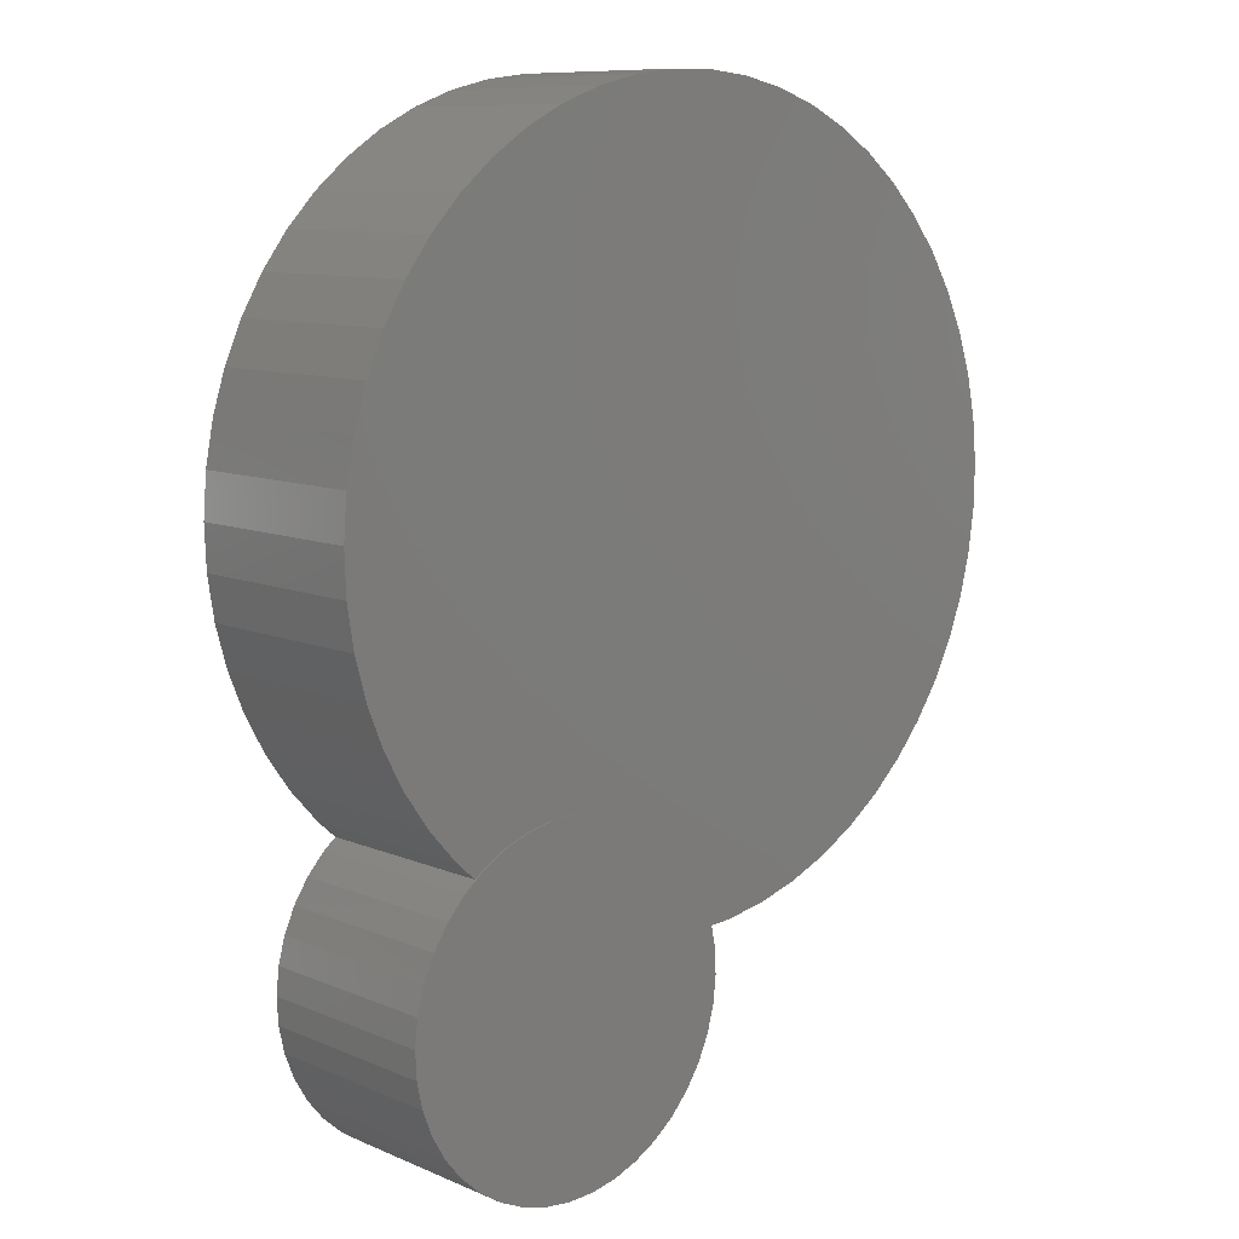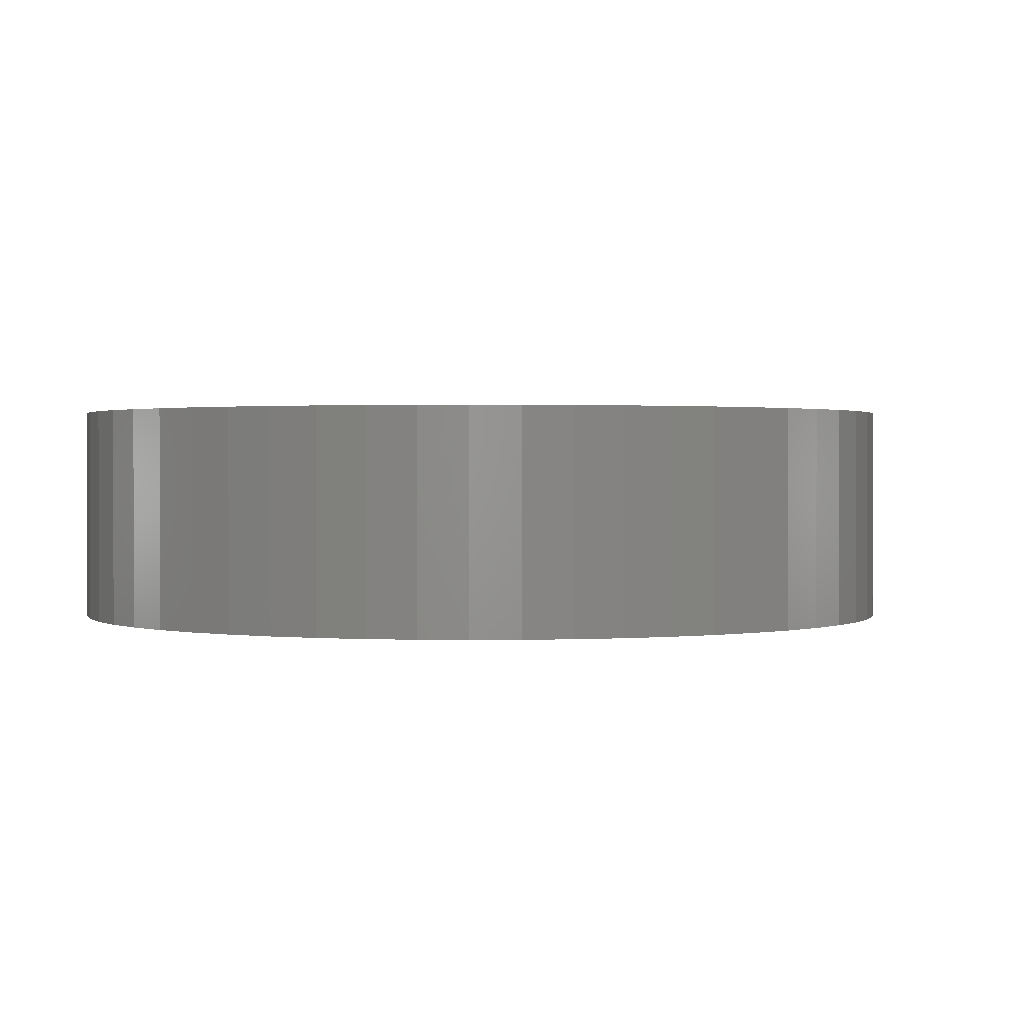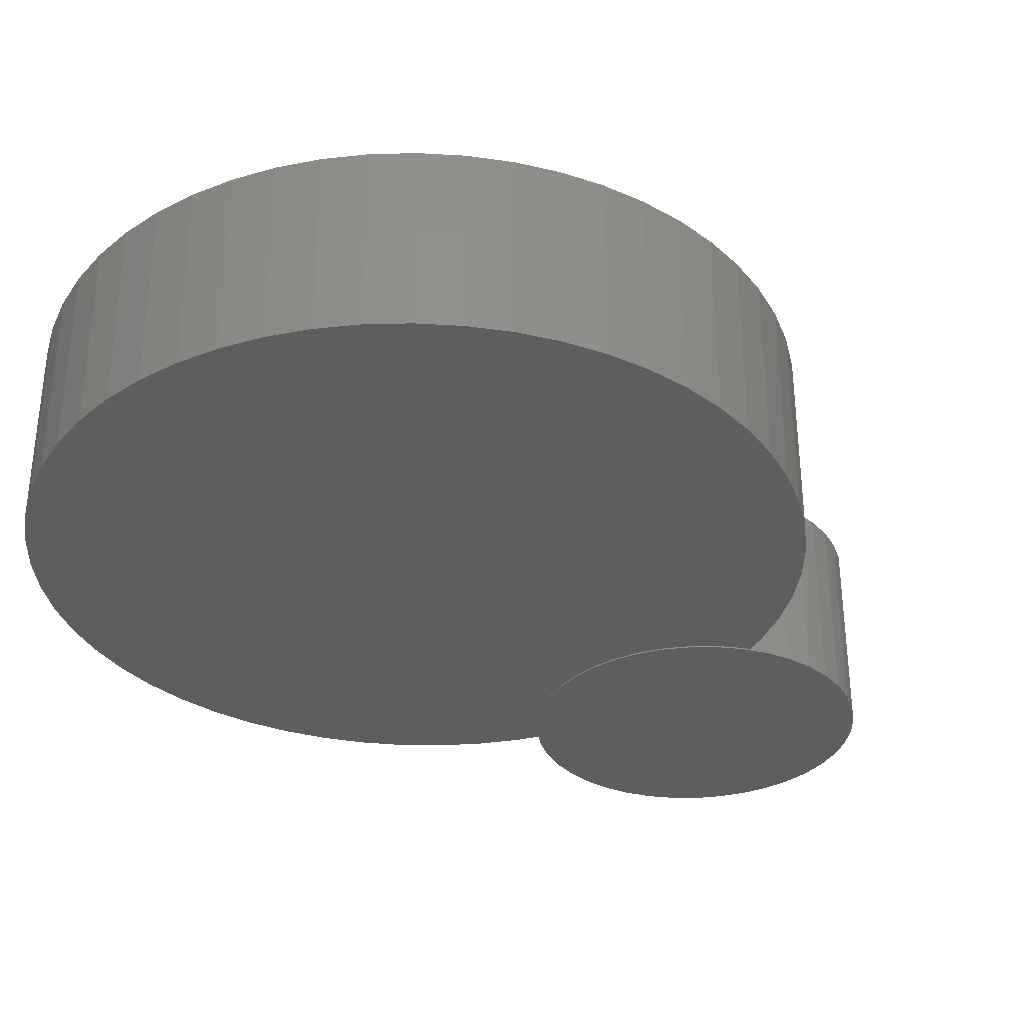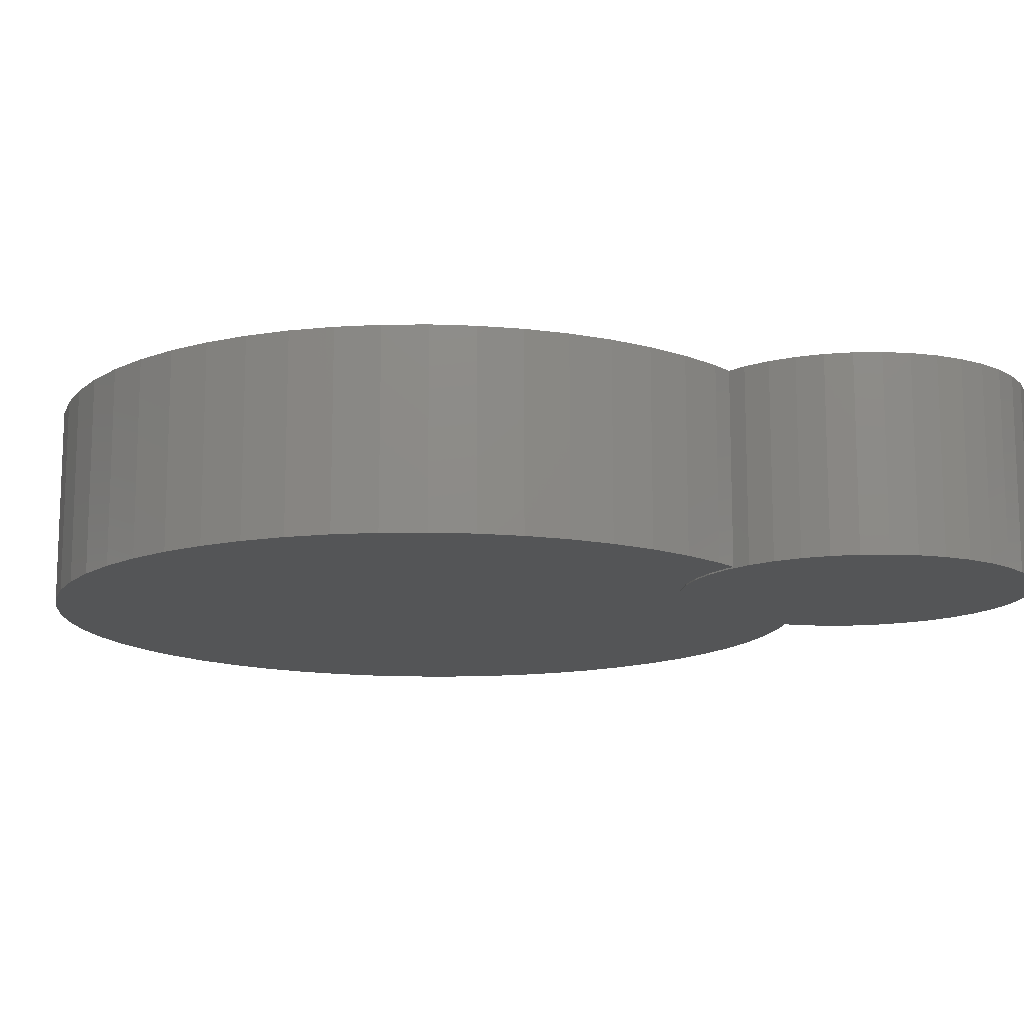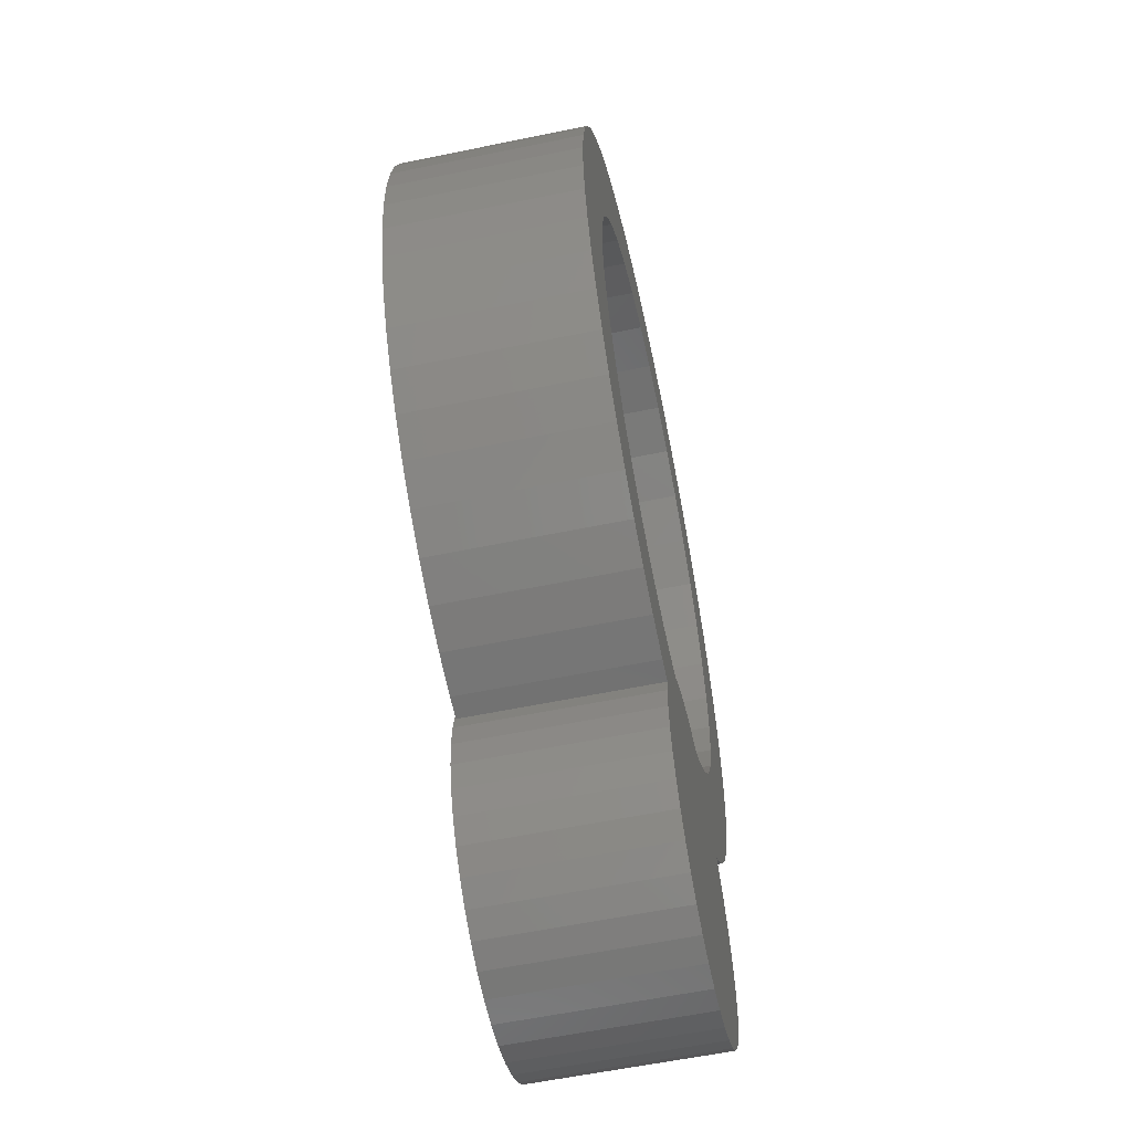
<metadata>
{"format":"stl","ext":"stl","renderer":"f3d","projection":"perspective","resolution":1024,"background":"white","views":[{"elev":9.8,"azim":137.3,"up":"+Y"},{"elev":1.1,"azim":-163.5,"up":"+Z"},{"elev":-33.6,"azim":-119.7,"up":"+Z"},{"elev":-13.6,"azim":-54.9,"up":"+Z"},{"elev":-59.0,"azim":-78.0,"up":"+Y"}]}
</metadata>
<code>
# stl→obj: 260 verts, 516 faces
v -10.76 24.2 0
v -9.075 25.05 5
v -10.76 24.2 5
v -9.075 25.05 0
v 0.01144 24.37 0
v 1.551 23.28 5
v 0.01144 24.37 5
v 1.551 23.28 0
v 2.458 8.13 0
v 3.61 9.619 5
v 3.61 9.619 0
v 2.458 8.13 5
v -15.72 14.64 5
v -15.66 16.53 0
v -15.66 16.53 5
v -15.72 14.64 0
v -12.72 7.903 5
v -13.91 9.357 0
v -13.91 9.357 5
v -12.72 7.903 0
v -4.141 4.829 0
v -6.023 4.801 5
v -4.141 4.829 5
v -6.023 4.801 0
v -5.396 25.77 0
v -3.518 25.63 5
v -5.396 25.77 5
v -3.518 25.63 0
v -7.268 25.57 0
v -7.268 25.57 5
v -12.26 23.07 0
v -12.26 23.07 5
v -15.27 18.37 5
v -14.56 20.11 0
v -14.56 20.11 5
v -15.27 18.37 0
v -13.54 21.7 0
v -13.54 21.7 5
v -9.652 5.745 0
v -11.28 6.686 5
v -9.652 5.745 5
v -11.28 6.686 0
v -14.83 11 0
v -14.83 11 5
v -15.44 12.78 5
v -15.44 12.78 0
v -1.697 25.16 0
v -1.697 25.16 5
v 4.477 11.29 0
v 5.032 13.09 5
v 5.032 13.09 0
v 4.477 11.29 5
v 3.932 20.39 0
v 2.872 21.94 5
v 2.872 21.94 0
v 3.932 20.39 5
v 5.257 14.96 5
v 5.257 14.96 0
v 4.698 18.67 0
v 4.698 18.67 5
v 5.144 16.84 5
v 5.144 16.84 0
v 1.06 6.871 5
v 1.06 6.871 0
v 0.1095 6.283 5
v 0.1095 6.283 0
v -7.88 5.11 0
v -7.88 5.11 5
v -2.103 5.939 0
v -1.148 6.195 0
v -0.1649 6.298 0
v -3.835 4.998 0
v -3.989 4.859 0
v -3.006 5.537 0
v -3.989 4.859 5
v 1.661 27.22 -2
v 0.2541 27.93 5
v 1.661 27.22 5
v 0.2541 27.93 -2
v -12.81 3.734 -2
v -11.45 2.946 5
v -12.81 3.734 5
v -11.45 2.946 -2
v -18.05 20.4 -2
v -17.38 21.83 5
v -17.38 21.83 -2
v -18.05 20.4 5
v -9 28.55 -2
v -10.49 28.03 5
v -9 28.55 5
v -10.49 28.03 -2
v -17.85 9.659 -2
v -18.4 11.13 5
v -18.4 11.13 -2
v -17.85 9.659 5
v -19 14.22 -2
v -19.03 15.8 5
v -19.03 15.8 -2
v -19 14.22 5
v -0.1649 6.298 -2
v 8.559 15.53 -2
v 8.499 13.96 -2
v 8.26 12.4 -2
v 8.439 17.11 -2
v 0.8223 6.246 -2
v 7.845 10.88 -2
v 8.141 18.65 -2
v 7.259 9.42 -2
v 7.668 20.16 -2
v 6.511 8.033 -2
v 1.789 6.041 -2
v 5.609 6.741 -2
v -1.148 6.195 -2
v 2.712 5.686 -2
v 4.566 5.56 -2
v 3.568 5.192 -2
v 3.878 4.941 -2
v 7.027 21.6 -2
v 6.227 22.95 -2
v 5.276 24.21 -2
v 4.189 25.35 -2
v 2.979 26.36 -2
v -1.225 28.48 -2
v -2.103 5.939 -2
v -2.756 28.85 -2
v -3.006 5.537 -2
v -3.835 4.998 -2
v -4.32 29.04 -2
v -14.08 4.672 -2
v -4.57 4.337 -2
v -10 2.319 -2
v -5.192 3.568 -2
v -8.492 1.861 -2
v -5.686 2.712 -2
v -5.895 29.06 -2
v -6.942 1.577 -2
v -6.041 1.789 -2
v -6.098 1.521 -2
v -7.462 28.89 -2
v -11.91 27.35 -2
v -13.24 26.51 -2
v -15.23 5.749 -2
v -14.47 25.53 -2
v -16.25 6.949 -2
v -15.58 24.41 -2
v -17.12 8.258 -2
v -16.56 23.17 -2
v -18.79 12.66 -2
v -18.55 18.91 -2
v -18.88 17.37 -2
v -5.895 29.06 5
v -4.32 29.04 5
v -7.462 28.89 5
v -14.47 25.53 5
v -15.58 24.41 5
v -16.56 23.17 5
v -13.24 26.51 5
v -11.91 27.35 5
v -16.25 6.949 5
v -15.23 5.749 5
v -18.55 18.91 5
v -18.88 17.37 5
v 7.259 9.42 5
v 7.845 10.88 5
v 2.979 26.36 5
v 4.189 25.35 5
v -10 2.319 5
v -2.756 28.85 5
v -1.225 28.48 5
v -17.12 8.258 5
v -14.08 4.672 5
v -18.79 12.66 5
v 8.26 12.4 5
v 8.439 17.11 5
v 8.141 18.65 5
v 8.499 13.96 5
v 8.559 15.53 5
v 7.668 20.16 5
v 7.027 21.6 5
v 6.227 22.95 5
v 5.276 24.21 5
v 4.566 5.56 5
v 3.878 4.941 5
v 5.609 6.741 5
v 6.511 8.033 5
v -6.098 1.521 5
v -6.942 1.577 5
v -8.492 1.861 5
v 2.103 -5.939 -2.05
v 3.006 -5.537 5
v 2.103 -5.939 5
v 3.006 -5.537 -2.05
v 2.712 5.686 -2.05
v 1.789 6.041 -2.05
v 4.337 4.57 5
v 4.337 4.57 -2.05
v 3.568 5.192 -2.05
v 0.1649 -6.298 -2.05
v 1.148 -6.195 5
v 0.1649 -6.298 5
v 1.148 -6.195 -2.05
v 4.998 3.835 5
v 4.998 3.835 -2.05
v -2.712 -5.686 -2.05
v -1.789 -6.041 5
v -2.712 -5.686 5
v -1.789 -6.041 -2.05
v 6.246 -0.8223 -2.05
v 6.195 1.148 -2.05
v 6.298 0.1649 -2.05
v 6.041 -1.789 -2.05
v 5.939 2.103 -2.05
v 5.686 -2.712 -2.05
v 5.537 3.006 -2.05
v 5.192 -3.568 -2.05
v 4.57 -4.337 -2.05
v 3.835 -4.998 -2.05
v 0.8223 6.246 -2.05
v -0.1649 6.298 -2.05
v -0.8223 -6.246 -2.05
v -1.148 6.195 -2.05
v -2.103 5.939 -2.05
v -3.006 5.537 -2.05
v -3.568 -5.192 -2.05
v -3.835 4.998 -2.05
v -4.337 -4.57 -2.05
v -4.57 4.337 -2.05
v -4.998 -3.835 -2.05
v -5.192 3.568 -2.05
v -5.537 -3.006 -2.05
v -5.686 2.712 -2.05
v -5.939 -2.103 -2.05
v -6.041 1.789 -2.05
v -6.195 -1.148 -2.05
v -6.246 0.8223 -2.05
v -6.298 -0.1649 -2.05
v -3.568 -5.192 5
v -4.337 -4.57 5
v -4.998 -3.835 5
v 4.57 -4.337 5
v 5.192 -3.568 5
v 5.686 -2.712 5
v 5.939 2.103 5
v 5.537 3.006 5
v 6.041 -1.789 5
v -0.8223 -6.246 5
v -2.103 5.939 5
v -1.148 6.195 5
v -0.1649 6.298 5
v -3.006 5.537 5
v -5.939 -2.103 5
v -5.537 -3.006 5
v 3.835 -4.998 5
v 6.246 -0.8223 5
v 6.195 1.148 5
v 6.298 0.1649 5
v -3.835 4.998 5
v -6.246 0.8223 5
v -6.195 -1.148 5
v -6.298 -0.1649 5
f 1 2 3
f 2 1 4
f 5 6 7
f 6 5 8
f 9 10 11
f 10 9 12
f 13 14 15
f 14 13 16
f 17 18 19
f 18 17 20
f 21 22 23
f 22 21 24
f 25 26 27
f 26 25 28
f 29 27 30
f 27 29 25
f 4 30 2
f 30 4 29
f 31 3 32
f 3 31 1
f 33 34 35
f 34 33 36
f 35 37 38
f 37 35 34
f 39 40 41
f 40 39 42
f 19 43 44
f 43 19 18
f 45 16 13
f 16 45 46
f 15 36 33
f 36 15 14
f 44 46 45
f 46 44 43
f 47 7 48
f 7 47 5
f 49 50 51
f 50 49 52
f 53 54 55
f 54 53 56
f 55 6 8
f 6 55 54
f 51 57 58
f 57 51 50
f 59 56 53
f 56 59 60
f 58 61 62
f 61 58 57
f 11 52 49
f 52 11 10
f 9 63 12
f 63 9 64
f 64 65 63
f 65 64 66
f 67 41 68
f 41 67 39
f 69 58 62
f 69 62 59
f 58 69 51
f 69 59 53
f 70 51 69
f 69 53 55
f 49 70 11
f 69 55 8
f 11 70 9
f 9 70 64
f 69 8 5
f 64 71 66
f 64 70 71
f 69 5 47
f 51 70 49
f 28 69 47
f 25 69 28
f 29 69 25
f 4 69 29
f 1 69 4
f 21 72 24
f 72 21 73
f 31 69 1
f 74 24 72
f 37 69 31
f 24 74 67
f 34 69 37
f 67 74 39
f 36 69 34
f 39 74 42
f 69 42 74
f 42 69 20
f 14 69 36
f 20 69 18
f 46 69 14
f 18 69 43
f 43 69 46
f 46 14 16
f 28 48 26
f 48 28 47
f 38 31 32
f 31 38 37
f 42 17 40
f 17 42 20
f 62 60 59
f 60 62 61
f 24 68 22
f 68 24 67
f 73 23 75
f 23 73 21
f 76 77 78
f 77 76 79
f 80 81 82
f 81 80 83
f 84 85 86
f 85 84 87
f 88 89 90
f 89 88 91
f 92 93 94
f 93 92 95
f 96 97 98
f 97 96 99
f 100 101 102
f 100 102 103
f 101 100 104
f 105 103 106
f 104 100 107
f 105 106 108
f 107 100 109
f 105 108 110
f 103 105 100
f 111 110 112
f 113 109 100
f 114 112 115
f 110 111 105
f 116 115 117
f 114 115 116
f 112 114 111
f 109 113 118
f 118 113 119
f 119 113 120
f 120 113 121
f 121 113 122
f 122 113 76
f 76 113 79
f 113 123 79
f 124 123 113
f 124 125 123
f 86 124 126
f 92 126 127
f 124 128 125
f 129 127 130
f 131 130 132
f 133 132 134
f 124 135 128
f 136 134 137
f 136 137 138
f 134 136 133
f 124 139 135
f 132 133 131
f 124 88 139
f 130 131 83
f 124 91 88
f 130 83 80
f 124 140 91
f 130 80 129
f 124 141 140
f 127 129 142
f 124 143 141
f 127 142 144
f 124 145 143
f 127 144 146
f 124 147 145
f 127 146 92
f 124 86 147
f 126 92 94
f 126 84 86
f 126 94 148
f 126 149 84
f 126 148 96
f 126 150 149
f 126 96 98
f 126 98 150
f 128 151 152
f 151 128 135
f 135 153 151
f 153 135 139
f 145 154 143
f 154 145 155
f 147 155 145
f 155 147 156
f 140 157 158
f 157 140 141
f 142 159 144
f 159 142 160
f 150 161 149
f 161 150 162
f 163 106 164
f 106 163 108
f 121 165 166
f 165 121 122
f 83 167 81
f 167 83 131
f 123 168 169
f 168 123 125
f 79 169 77
f 169 79 123
f 125 152 168
f 152 125 128
f 139 90 153
f 90 139 88
f 86 156 147
f 156 86 85
f 141 154 157
f 154 141 143
f 91 158 89
f 158 91 140
f 144 170 146
f 170 144 159
f 146 95 92
f 95 146 170
f 142 171 160
f 171 142 129
f 129 82 171
f 82 129 80
f 148 99 96
f 99 148 172
f 94 172 148
f 172 94 93
f 98 162 150
f 162 98 97
f 149 87 84
f 87 149 161
f 122 78 165
f 78 122 76
f 164 103 173
f 103 164 106
f 174 107 175
f 107 174 104
f 176 101 177
f 101 176 102
f 178 118 179
f 118 178 109
f 180 120 181
f 120 180 119
f 117 182 183
f 182 117 115
f 184 110 185
f 110 184 112
f 136 186 187
f 186 136 138
f 131 188 167
f 188 131 133
f 173 102 176
f 102 173 103
f 175 109 178
f 109 175 107
f 177 104 174
f 104 177 101
f 179 119 180
f 119 179 118
f 181 121 166
f 121 181 120
f 182 112 184
f 112 182 115
f 185 108 163
f 108 185 110
f 133 187 188
f 187 133 136
f 189 190 191
f 190 189 192
f 193 111 114
f 111 193 194
f 195 117 183
f 196 117 195
f 197 117 196
f 117 197 116
f 198 199 200
f 199 198 201
f 202 196 195
f 196 202 203
f 204 205 206
f 205 204 207
f 208 209 210
f 211 209 208
f 211 212 209
f 213 212 211
f 213 214 212
f 215 214 213
f 215 203 214
f 216 203 215
f 216 196 203
f 217 196 216
f 217 197 196
f 192 197 217
f 192 193 197
f 189 193 192
f 189 194 193
f 201 194 189
f 201 218 194
f 198 218 201
f 198 219 218
f 220 219 198
f 220 221 219
f 207 221 220
f 207 222 221
f 204 222 207
f 204 223 222
f 224 223 204
f 224 225 223
f 226 225 224
f 226 227 225
f 228 227 226
f 228 229 227
f 230 229 228
f 230 231 229
f 232 231 230
f 232 233 231
f 234 233 232
f 234 235 233
f 235 234 236
f 194 105 111
f 105 194 218
f 229 130 227
f 130 229 132
f 224 206 237
f 206 224 204
f 226 237 238
f 237 226 224
f 226 239 228
f 239 226 238
f 240 215 241
f 215 240 216
f 241 213 242
f 213 241 215
f 197 114 116
f 114 197 193
f 243 214 244
f 214 243 212
f 242 211 245
f 211 242 213
f 207 246 205
f 246 207 220
f 220 200 246
f 200 220 198
f 70 247 248
f 247 70 69
f 221 124 113
f 124 221 222
f 71 248 249
f 248 71 70
f 219 113 100
f 113 219 221
f 69 250 247
f 250 69 74
f 222 126 124
f 126 222 223
f 231 132 229
f 132 231 134
f 230 251 232
f 251 230 252
f 201 191 199
f 191 201 189
f 217 240 253
f 240 217 216
f 244 203 202
f 203 244 214
f 245 208 254
f 208 245 211
f 255 212 243
f 212 255 209
f 254 210 256
f 210 254 208
f 225 130 127
f 130 225 227
f 72 75 257
f 75 72 73
f 66 249 65
f 249 66 71
f 218 100 105
f 100 218 219
f 233 138 137
f 235 138 233
f 258 138 235
f 138 258 186
f 232 259 234
f 259 232 251
f 228 252 230
f 252 228 239
f 192 253 190
f 253 192 217
f 256 209 255
f 209 256 210
f 74 257 250
f 257 74 72
f 223 127 126
f 127 223 225
f 233 134 231
f 134 233 137
f 234 260 236
f 260 234 259
f 236 258 235
f 258 236 260
f 22 187 186
f 68 187 22
f 68 188 187
f 167 68 41
f 68 167 188
f 81 41 40
f 41 81 167
f 171 40 17
f 40 82 81
f 159 17 19
f 40 171 82
f 170 19 44
f 17 160 171
f 93 44 45
f 172 45 13
f 17 159 160
f 177 61 57
f 180 60 61
f 54 181 166
f 180 56 60
f 6 166 165
f 180 54 56
f 7 165 78
f 166 6 54
f 7 78 77
f 165 7 6
f 48 77 169
f 77 48 7
f 26 169 168
f 169 26 48
f 152 26 168
f 152 27 26
f 151 27 152
f 151 30 27
f 153 30 151
f 90 30 153
f 90 2 30
f 89 2 90
f 158 2 89
f 2 158 3
f 157 3 158
f 3 157 32
f 154 32 157
f 155 32 154
f 32 155 38
f 156 38 155
f 38 156 35
f 85 35 156
f 87 35 85
f 35 87 33
f 161 33 87
f 19 170 159
f 33 161 15
f 44 95 170
f 162 15 161
f 44 93 95
f 97 15 162
f 45 172 93
f 15 97 13
f 13 99 172
f 13 97 99
f 61 177 174
f 177 57 176
f 61 174 175
f 50 176 57
f 61 175 178
f 176 50 173
f 61 178 179
f 173 50 164
f 61 179 180
f 52 164 50
f 54 180 181
f 164 52 163
f 10 163 52
f 163 10 185
f 185 10 184
f 12 184 10
f 184 12 182
f 182 12 183
f 63 183 12
f 65 183 63
f 183 65 253
f 253 65 190
f 190 65 191
f 191 65 199
f 199 65 200
f 248 65 249
f 65 246 200
f 247 65 248
f 65 205 246
f 65 247 205
f 247 206 205
f 75 247 250
f 247 75 206
f 75 250 257
f 206 75 237
f 186 75 23
f 75 186 237
f 237 186 238
f 238 186 239
f 239 186 252
f 186 23 22
f 252 186 251
f 186 259 251
f 260 186 258
f 186 260 259
f 255 254 256
f 255 245 254
f 243 245 255
f 243 242 245
f 244 242 243
f 244 241 242
f 183 244 202
f 244 183 241
f 183 202 195
f 241 183 240
f 240 183 253

</code>
